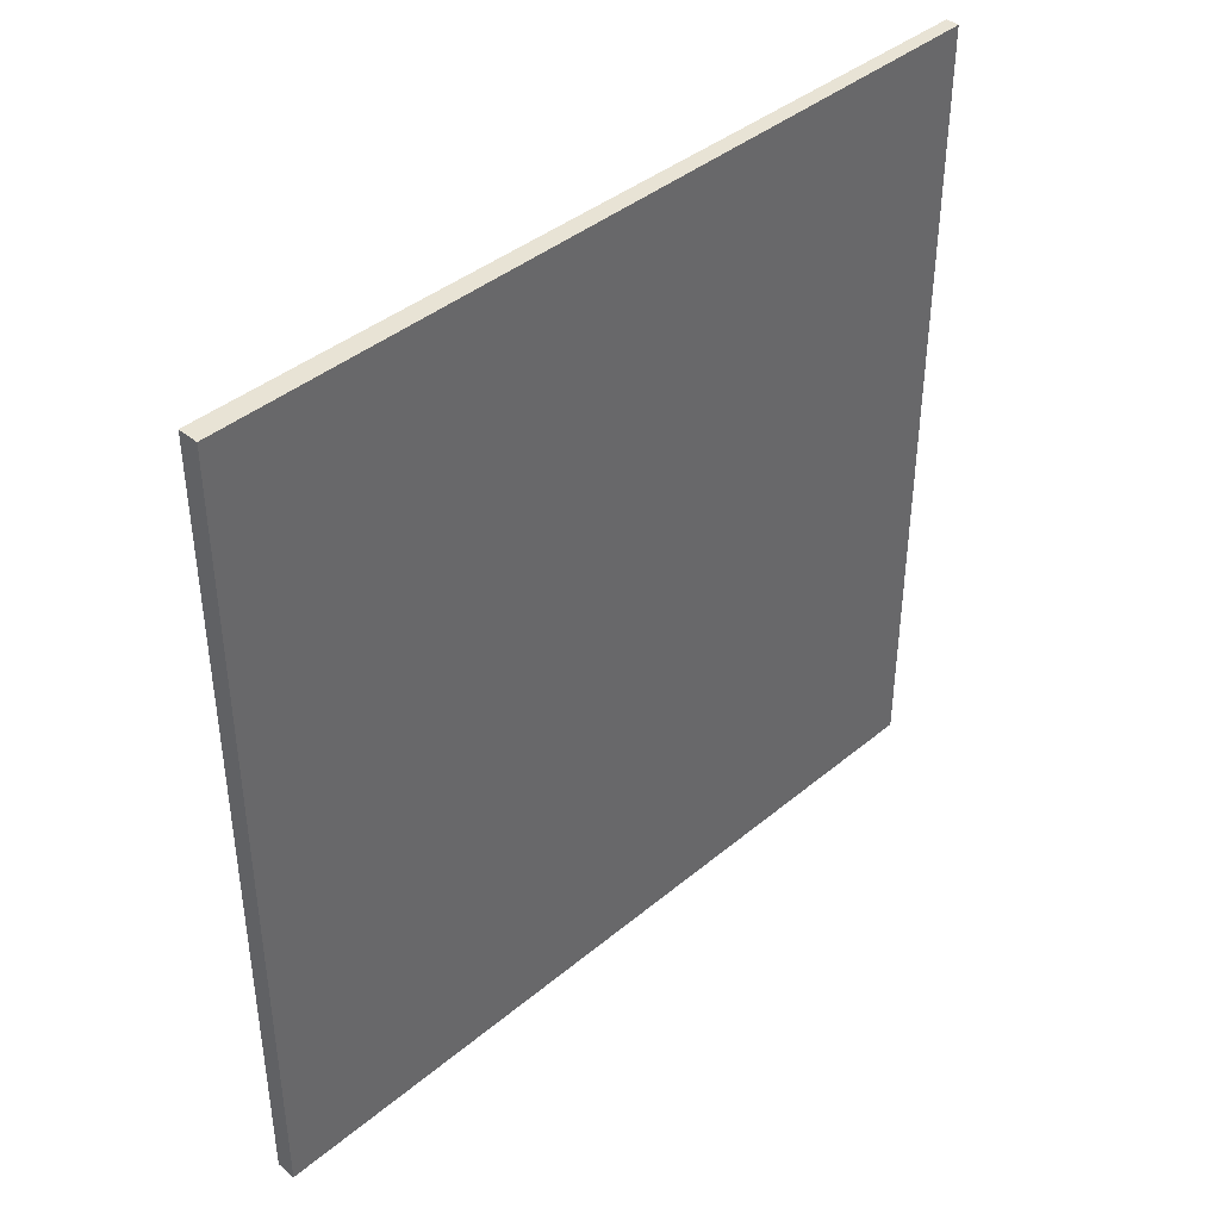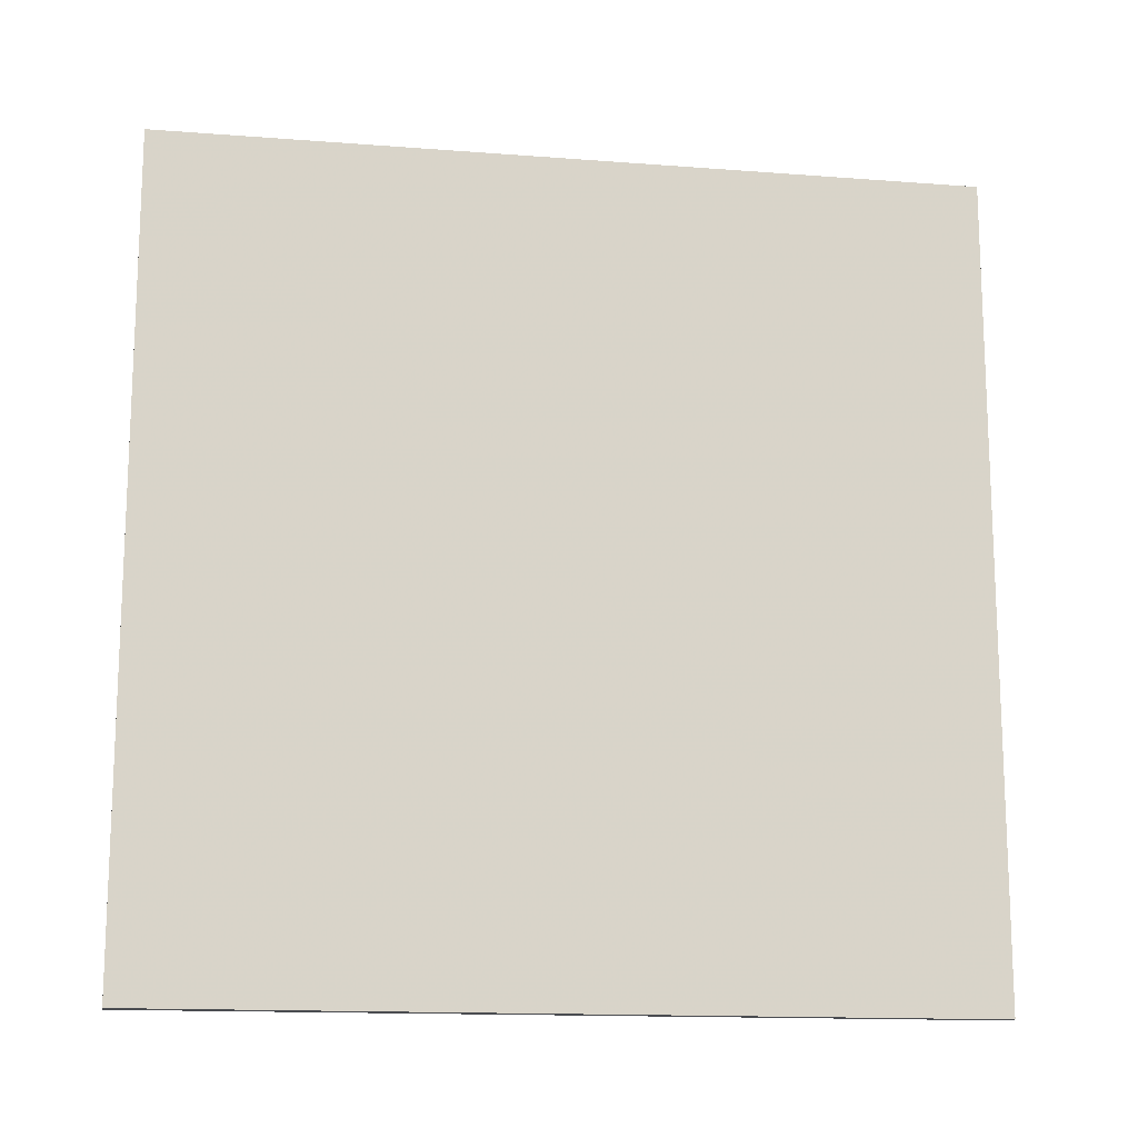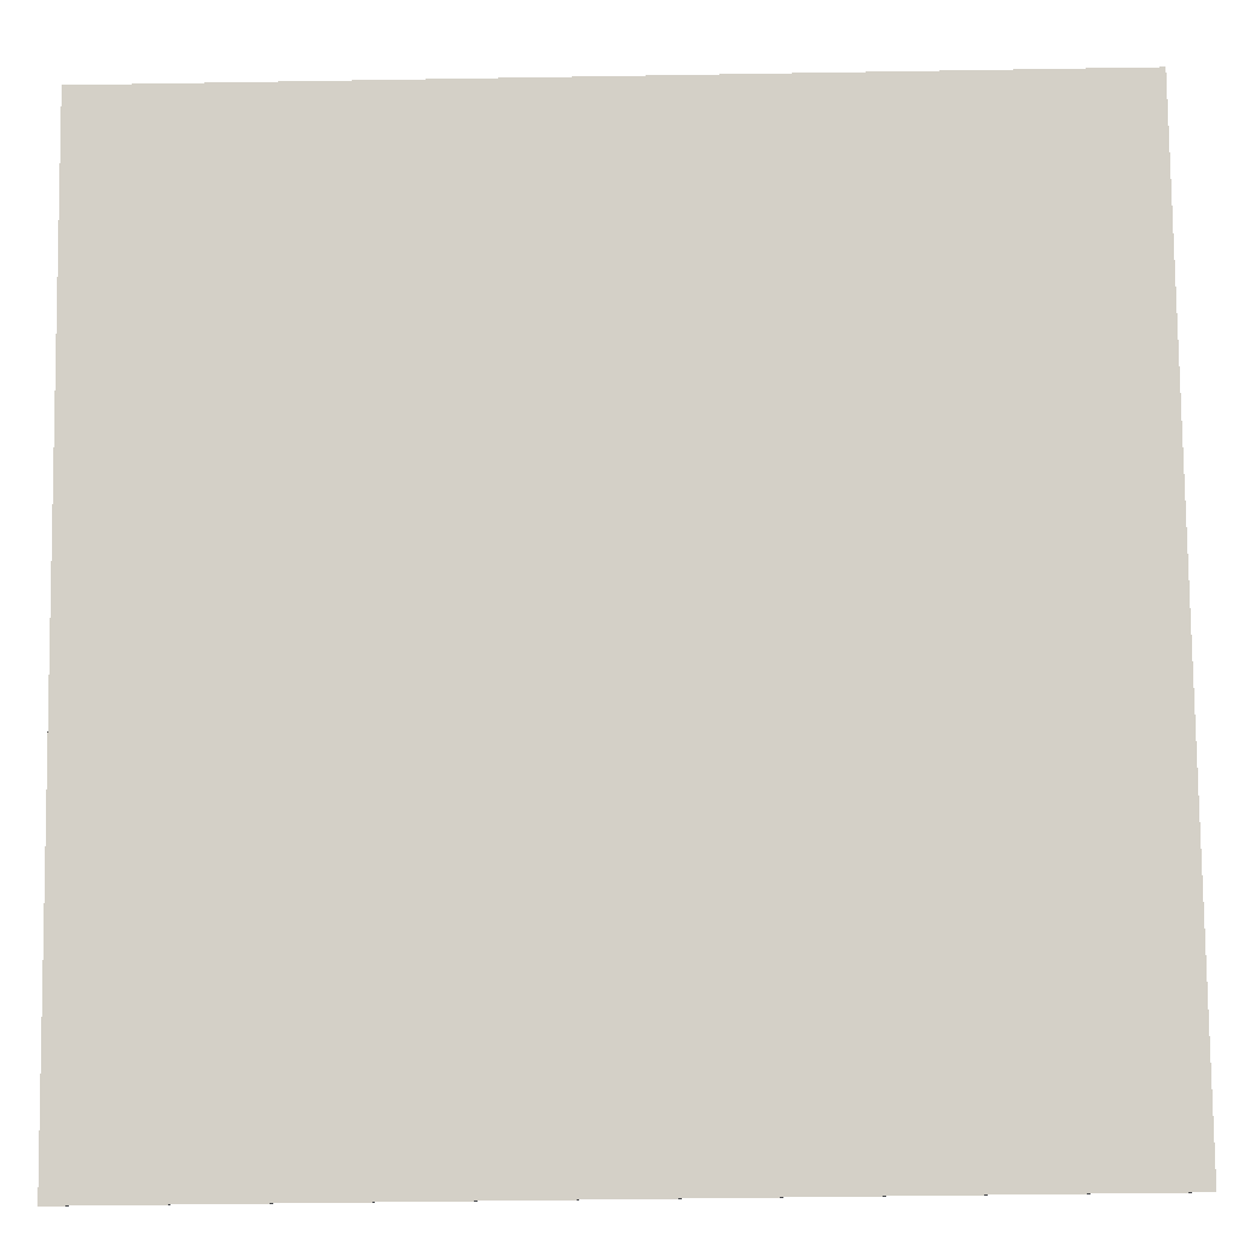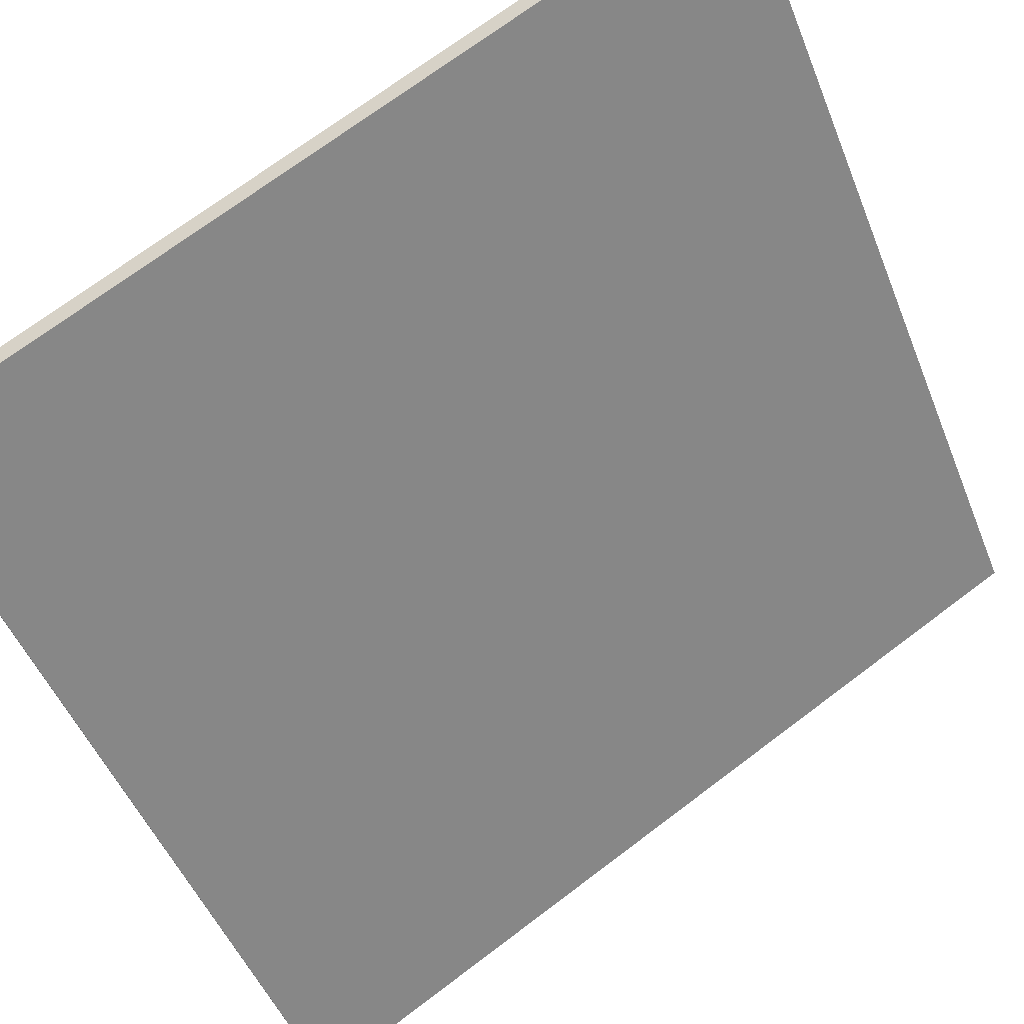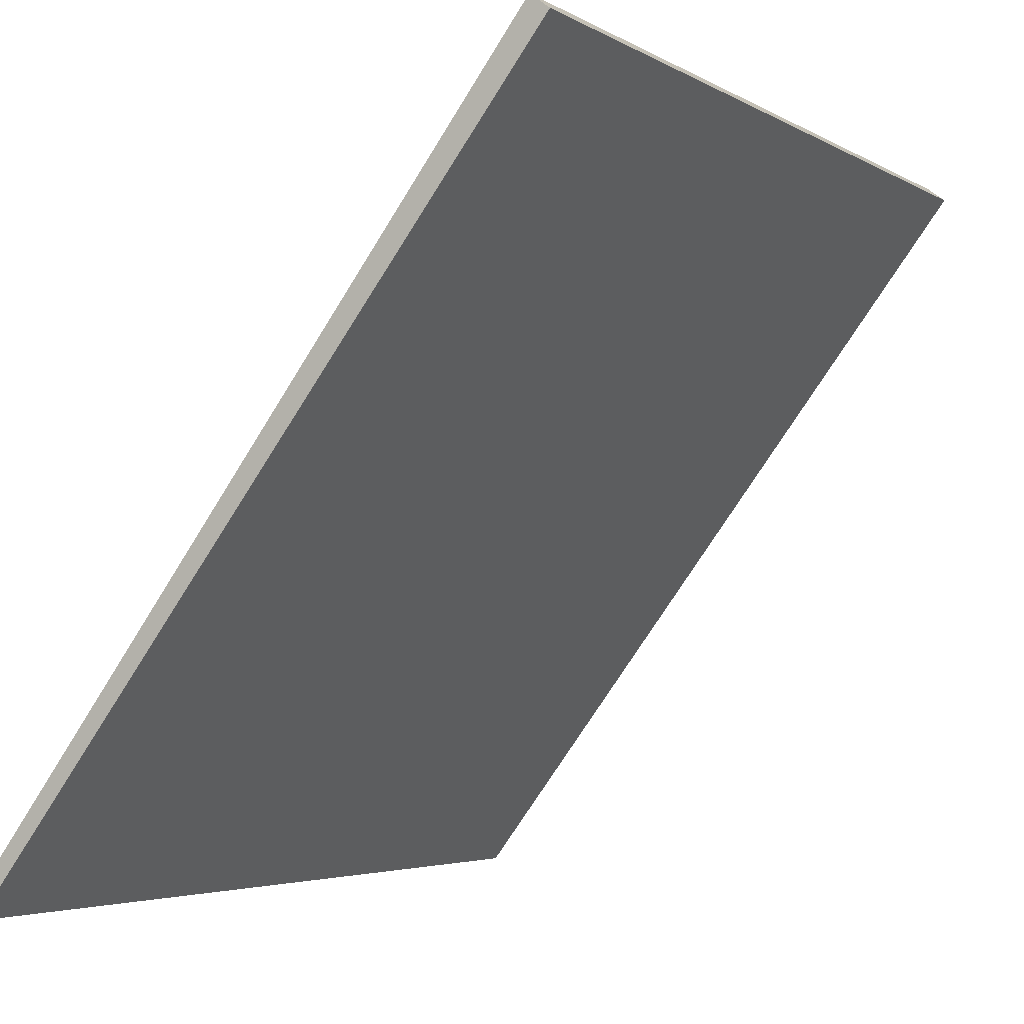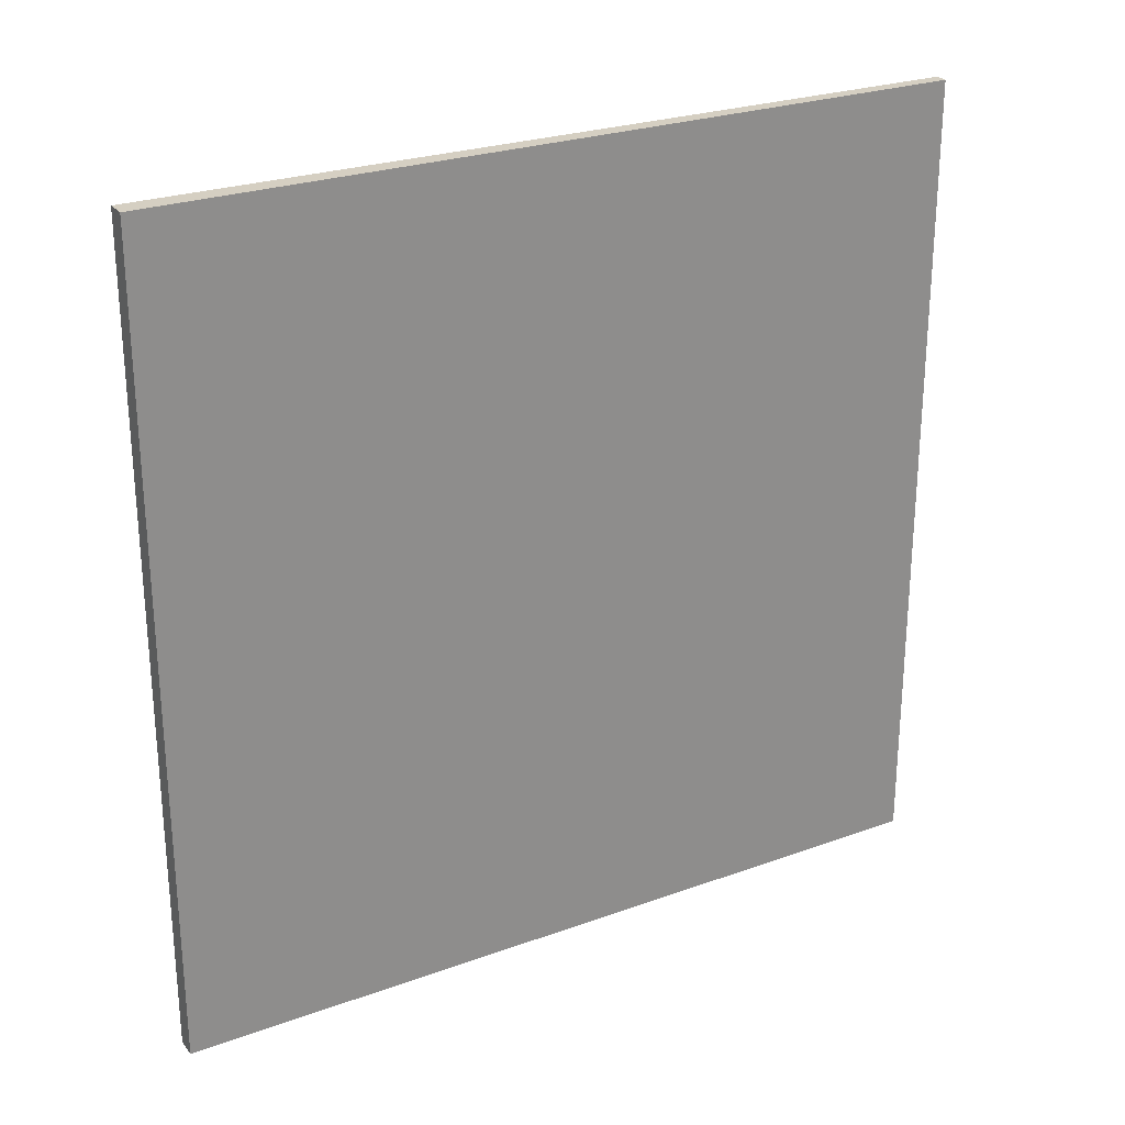
<metadata>
{"format":"obj","ext":"obj","renderer":"f3d","projection":"perspective","resolution":1024,"background":"white","views":[{"elev":41.1,"azim":-172.2,"up":"+Z"},{"elev":-14.7,"azim":-136.4,"up":"+Z"},{"elev":-47.8,"azim":91.1,"up":"+Y"},{"elev":71.7,"azim":-127.0,"up":"+Y"},{"elev":-3.8,"azim":28.7,"up":"+Y"},{"elev":25.9,"azim":-156.9,"up":"+Z"}]}
</metadata>
<code>
v 9.106 98.61 -3.562
v 9.106 98.61 3.562
v 9.198 98.54 -3.562
v 9.198 98.54 3.562
v 13.39 104.3 -3.562
v 13.39 104.3 3.562
v 13.53 104.2 -3.562
v 13.53 104.2 3.562
f 1 3 4
f 4 2 1
f 5 6 8
f 8 7 5
f 1 2 6
f 6 5 1
f 3 7 8
f 8 4 3
f 1 5 7
f 7 3 1
f 2 4 8
f 8 6 2

</code>
